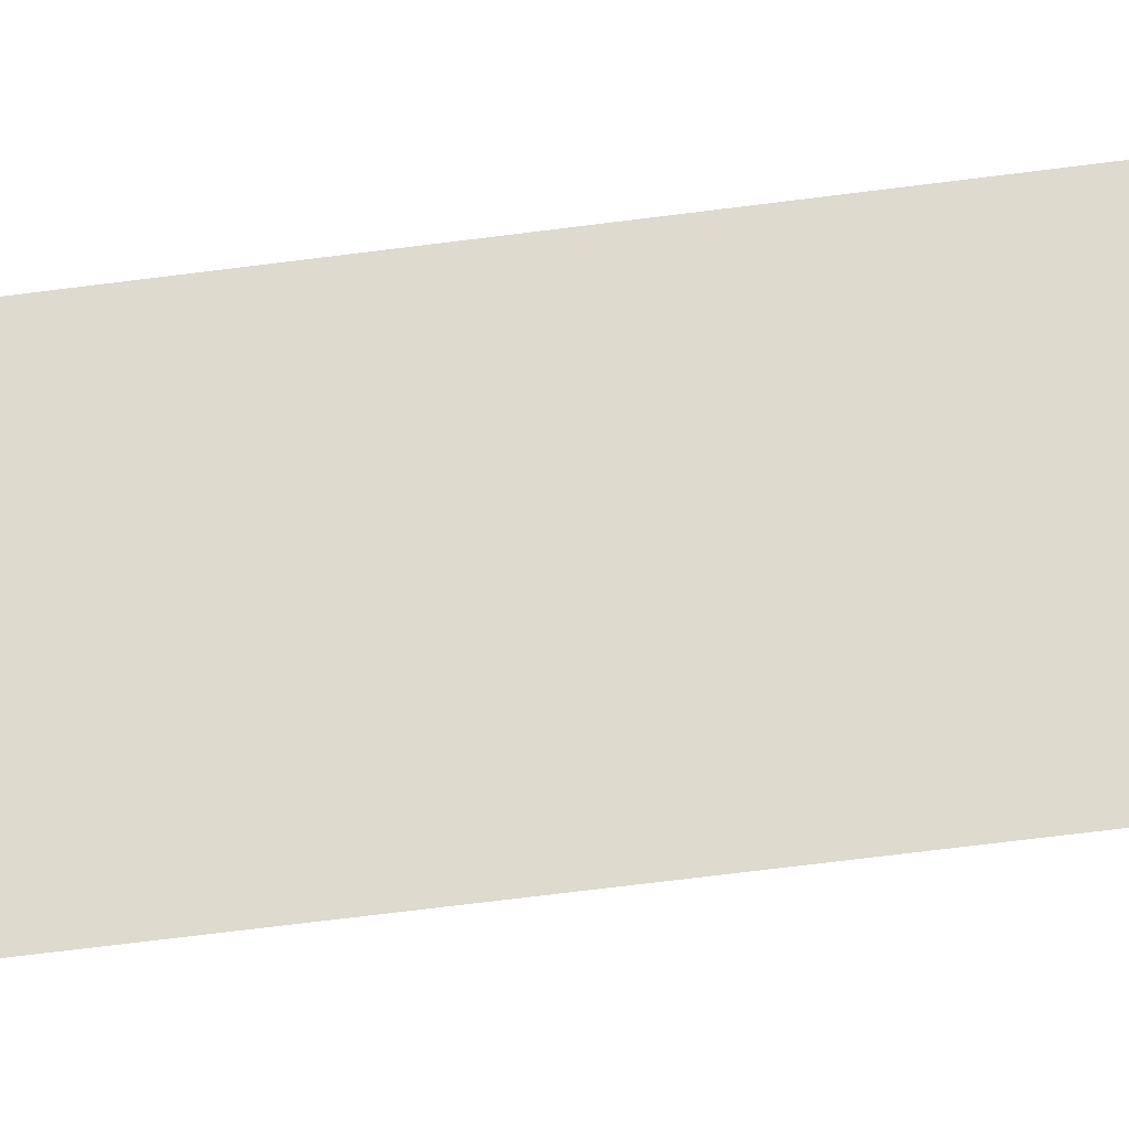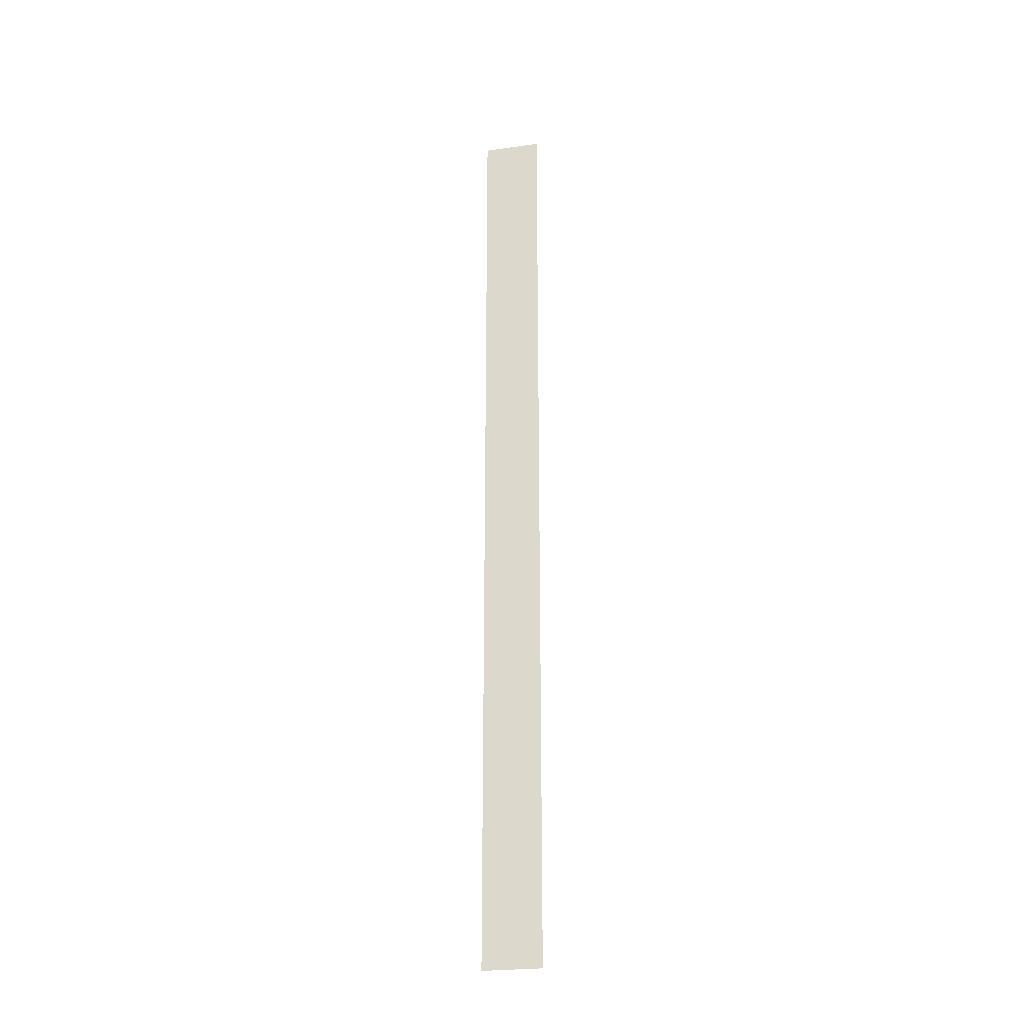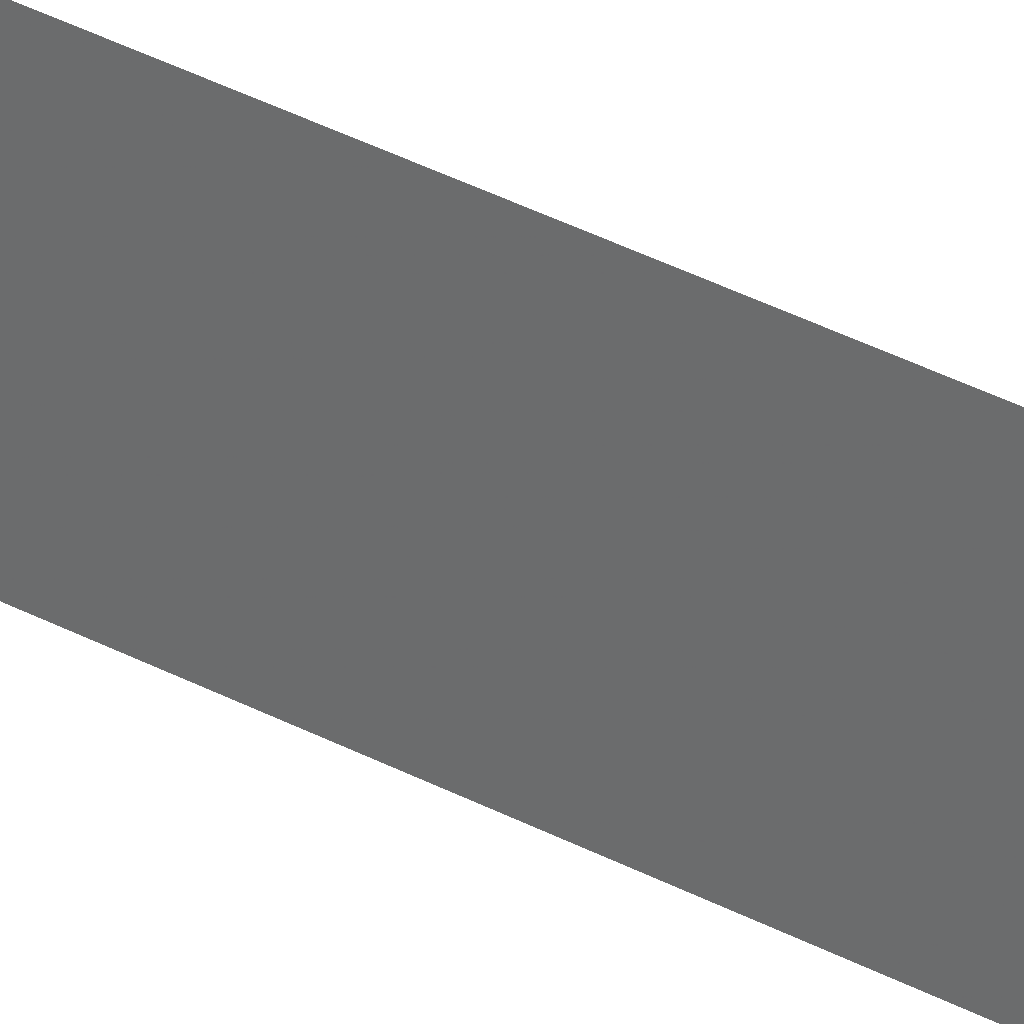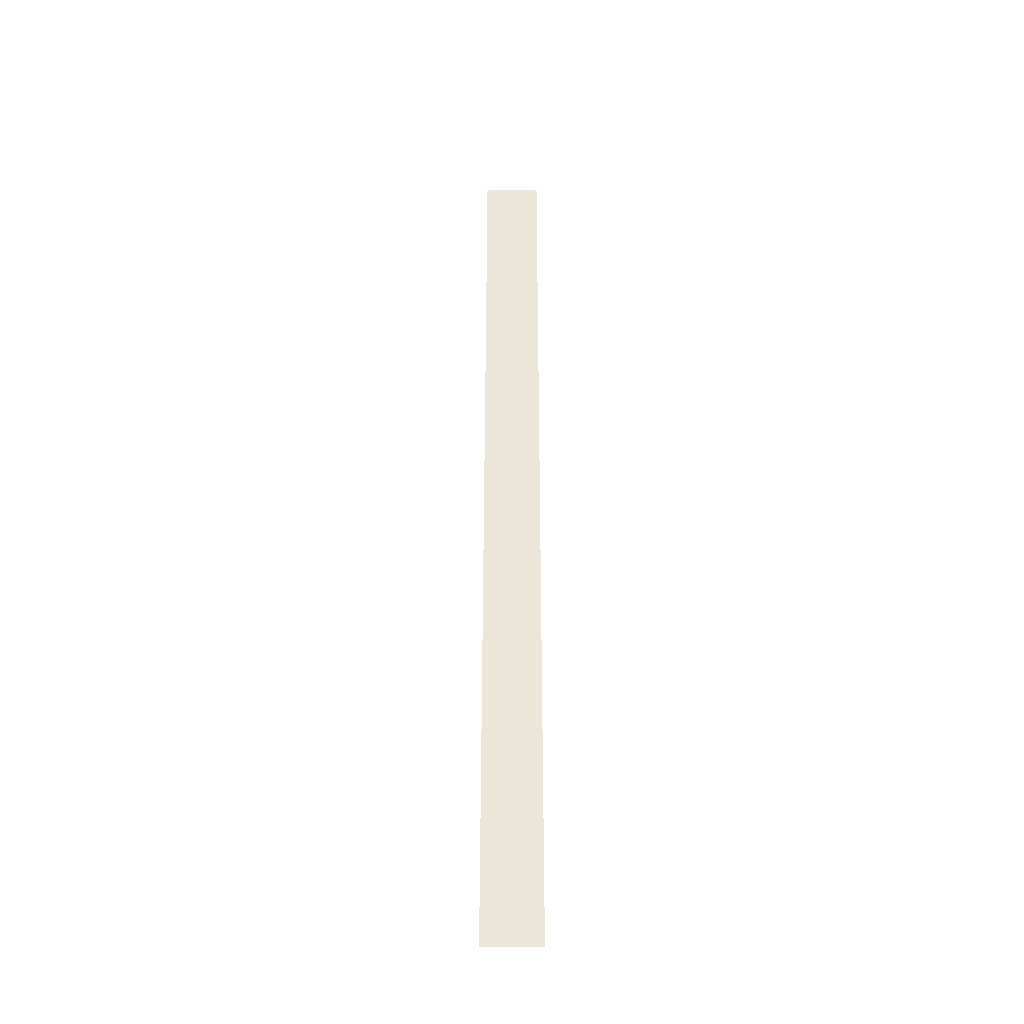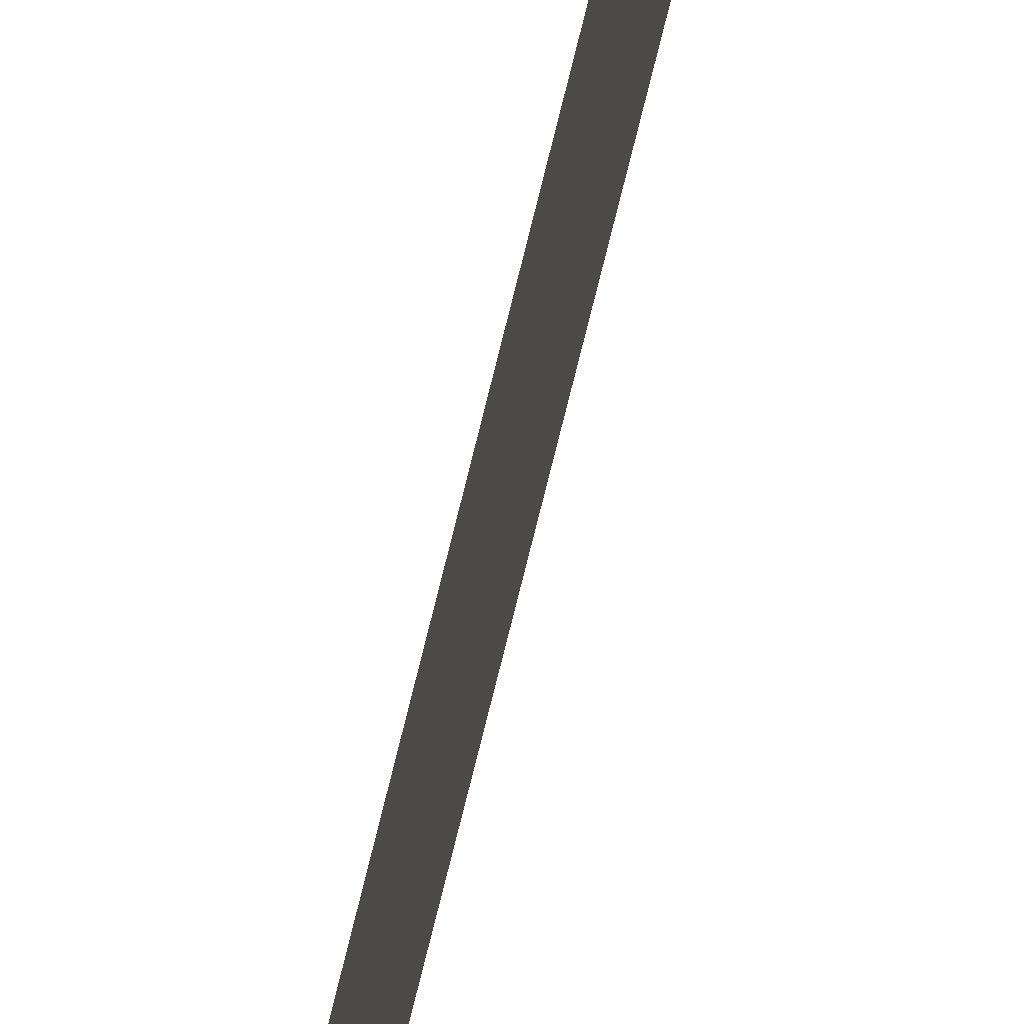
<metadata>
{"format":"obj","ext":"obj","renderer":"f3d","projection":"perspective","resolution":1024,"background":"white","views":[{"elev":-30.5,"azim":103.1,"up":"+Y"},{"elev":-25.6,"azim":-77.1,"up":"+Z"},{"elev":29.0,"azim":-49.6,"up":"+Y"},{"elev":-34.8,"azim":-90.1,"up":"+Z"},{"elev":-62.8,"azim":-12.8,"up":"+Y"}]}
</metadata>
<code>
o 24680
v 2208 1870 15.09
v 2208 1870 15.09
v 2208 1870 15.25
v 2208 1870 15.09
v 2208 1870 15.25
v 2208 1870 15.09
v 2208 1870 15.09
v 2208 1870 15.25
v 2208 1870 15.09
v 2208 1870 15.25
f 1 2 3
f 3 4 5
f 6 7 8
f 8 9 10

</code>
